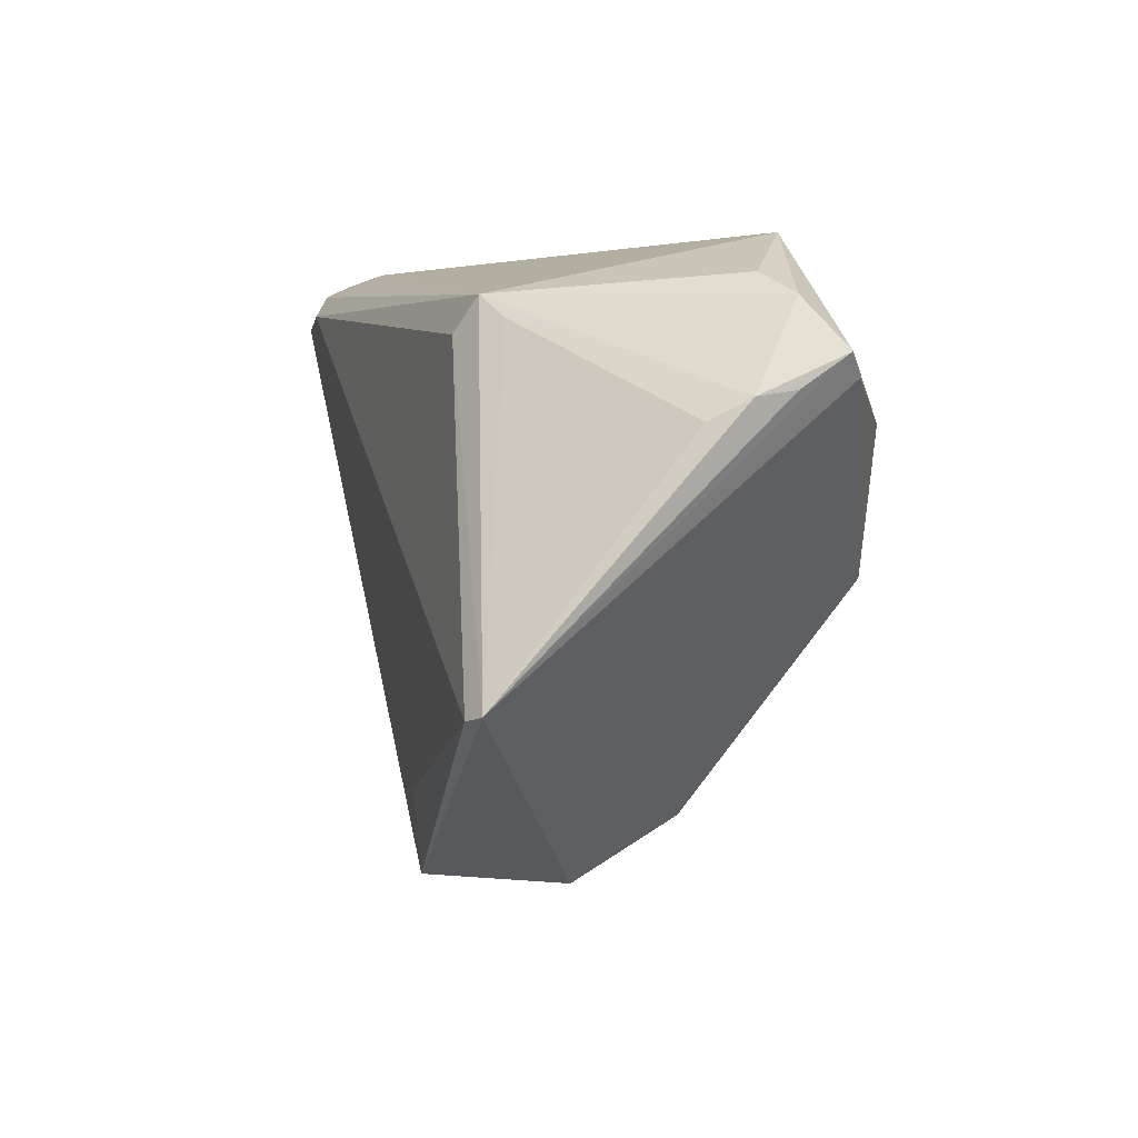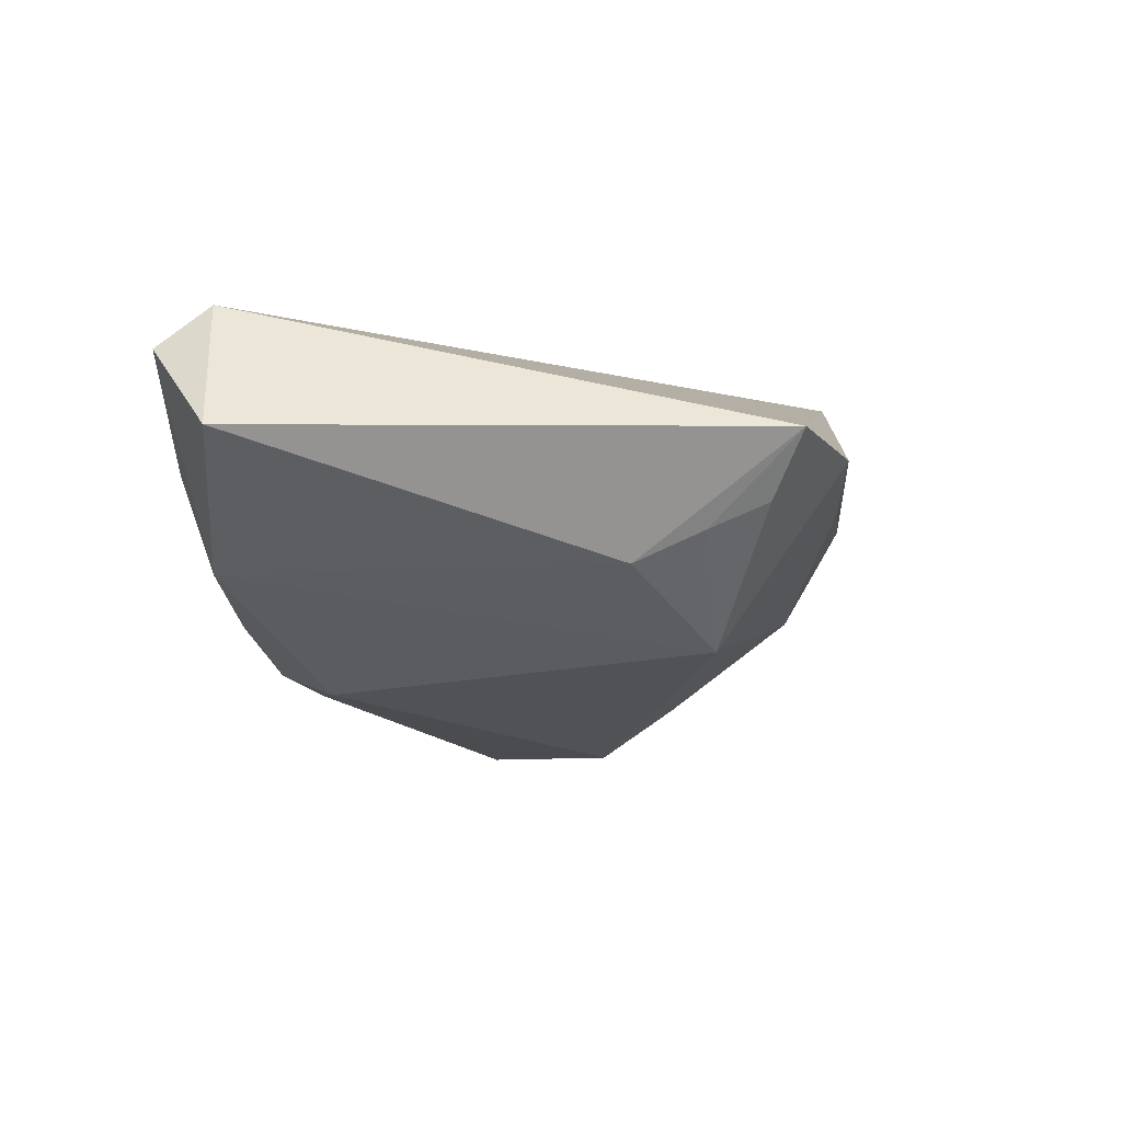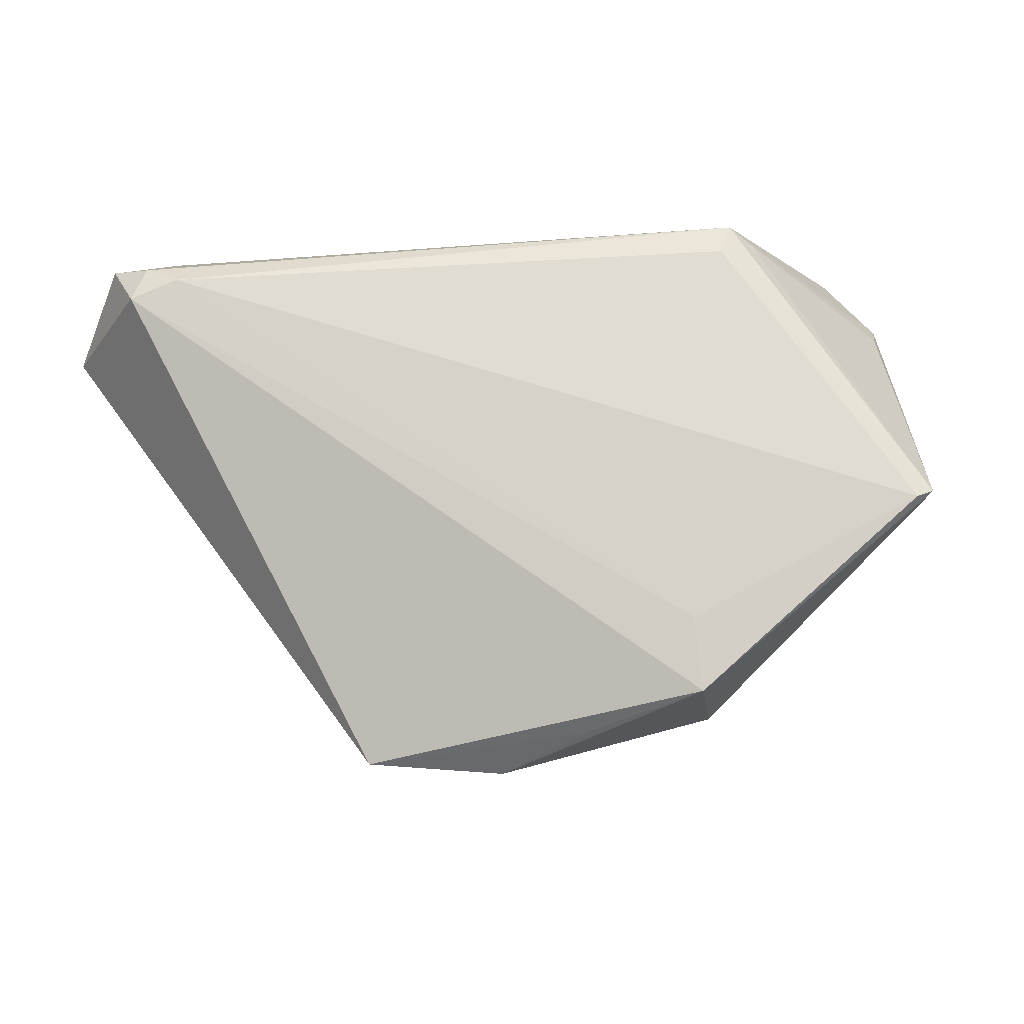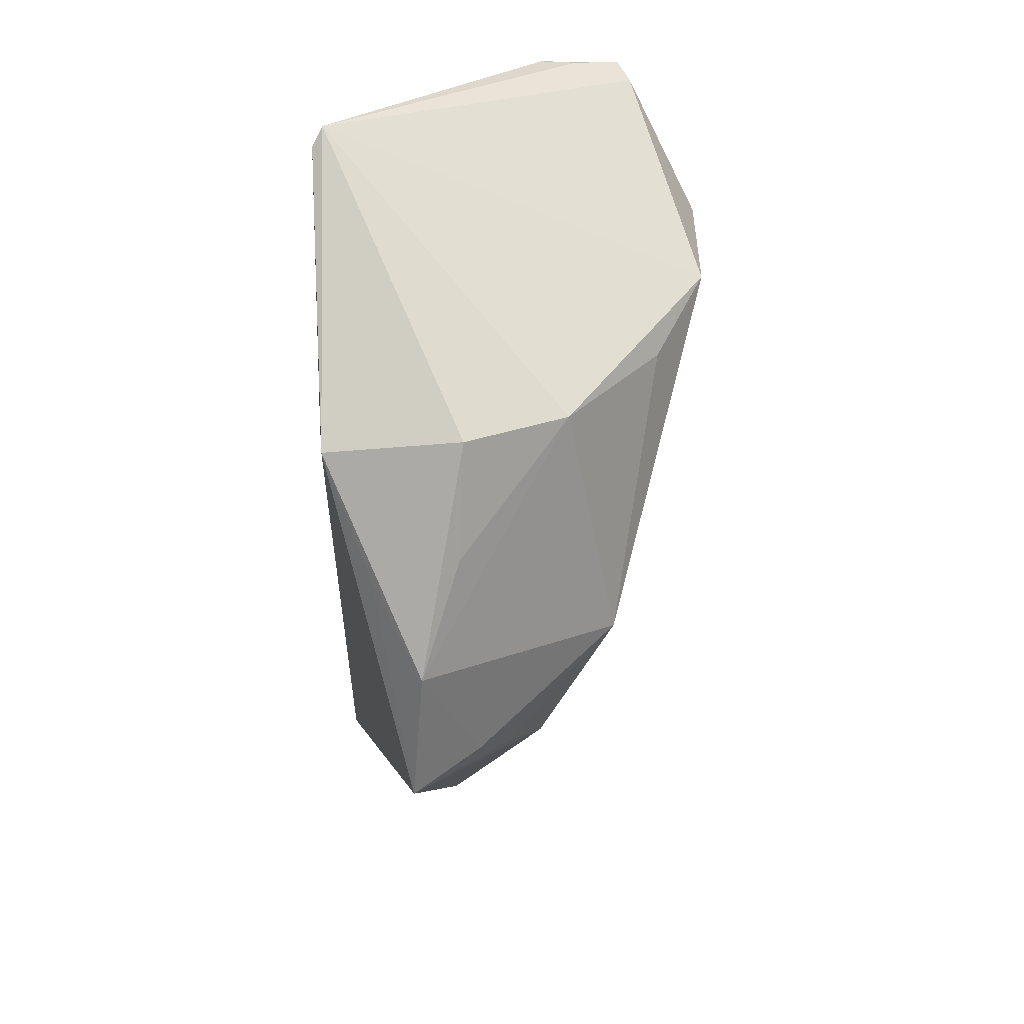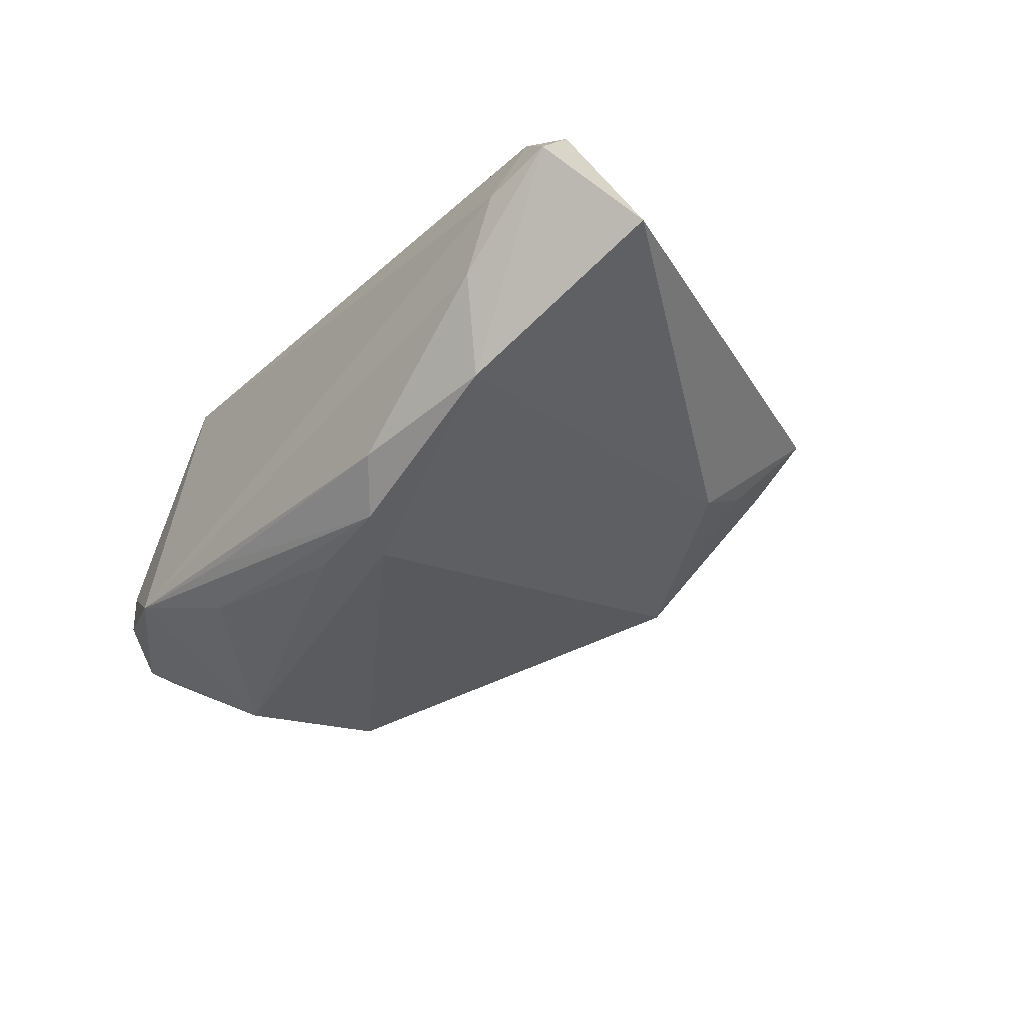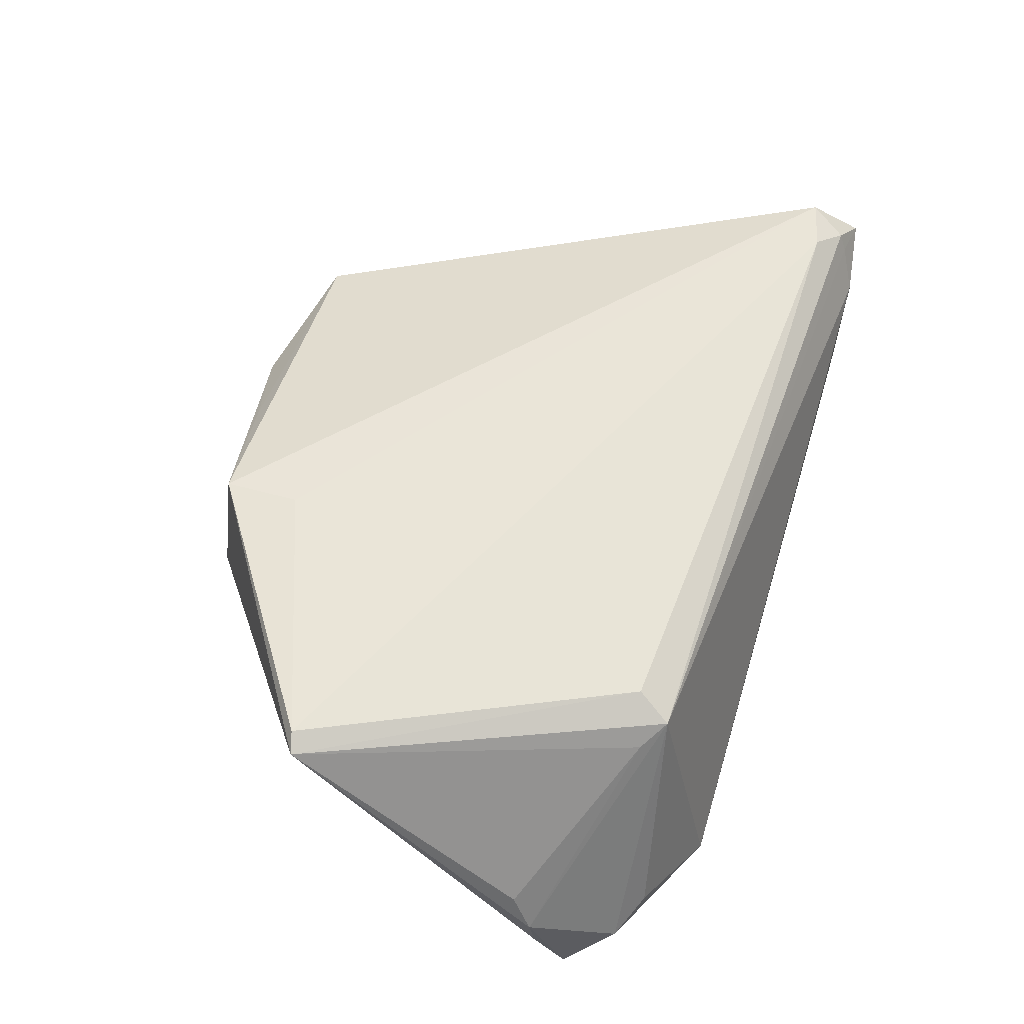
<metadata>
{"format":"obj","ext":"obj","renderer":"f3d","projection":"perspective","resolution":1024,"background":"white","views":[{"elev":3.3,"azim":75.0,"up":"+Y"},{"elev":-7.3,"azim":-78.3,"up":"+Z"},{"elev":75.8,"azim":-8.4,"up":"+Z"},{"elev":-68.7,"azim":89.7,"up":"+Y"},{"elev":-25.4,"azim":-129.8,"up":"+Z"},{"elev":58.3,"azim":107.2,"up":"+Z"}]}
</metadata>
<code>
v -0.03547 0.02802 0.02124
v 0.04723 0.01911 -0.01362
v 0.02843 0.0003871 -0.02122
v -0.04964 0.02403 0.007331
v 0.04898 0.02134 -0.01224
v -0.0362 0.03305 0.01326
v 0.006493 -0.0307 0.005429
v 0.02212 -0.009165 -0.01582
v -0.01999 -0.01943 0.0002501
v 0.02849 0.02326 0.01864
v 0.01912 -0.02972 0.004985
v 0.01459 0.03243 -0.01125
v -0.03235 0.03305 0.005708
v 0.03308 0.02466 0.01483
v -0.005979 -0.03305 0.009305
v -0.007154 0.0246 -0.01534
v 0.04942 0.01798 -0.007149
v -0.0002674 0.02763 -0.01504
v 0.04502 -0.01016 0.02124
v 0.04564 0.02642 -0.00843
v -0.01746 -0.02585 0.003301
v -0.02101 -0.02986 0.01043
v 0.0197 -0.02329 -0.005808
v -0.02234 -0.01192 -0.003403
v 0.01767 -0.02005 0.02033
v 0.01917 0.02925 -0.01458
v -0.006145 -0.01845 -0.01124
v -0.0432 0.03188 0.01634
v -0.01078 0.02914 -0.01338
v 0.04853 0.01525 0.0009815
v -0.04095 0.02656 0.02103
v -0.0302 0.03005 -0.004463
v 0.03036 0.02687 0.0166
v 0.03269 0.01516 -0.02124
v 0.0309 0.03305 -0.01187
v 0.004226 -0.03038 0.01454
v 0.01741 -0.02834 0.0195
v -0.03841 0.0313 0.01748
v 0.04712 -0.009597 0.02015
v 0.04964 0.01739 -0.003082
v -0.01456 0.03237 -0.008382
v -0.03892 0.03047 0.01938
v 0.04136 0.02861 -0.006188
f 37 31 22
f 28 31 42
f 39 33 10
f 28 32 4
f 4 31 28
f 22 31 4
f 13 32 28
f 2 5 39
f 34 5 2
f 35 5 34
f 19 37 39
f 39 10 19
f 28 42 38
f 38 42 33
f 23 15 27
f 32 16 27
f 14 33 39
f 39 30 14
f 39 5 17
f 5 35 20
f 32 13 41
f 13 35 41
f 6 13 28
f 6 35 13
f 33 35 6
f 28 38 6
f 6 38 33
f 31 37 25
f 37 19 25
f 1 19 10
f 1 42 31
f 31 25 1
f 1 25 19
f 33 42 1
f 1 10 33
f 36 37 22
f 22 15 36
f 36 15 37
f 37 15 11
f 11 23 39
f 39 37 11
f 29 16 32
f 32 41 29
f 21 15 22
f 21 27 15
f 40 20 33
f 33 14 40
f 40 14 30
f 40 30 39
f 39 17 40
f 40 17 5
f 5 20 40
f 43 35 33
f 33 20 43
f 43 20 35
f 23 27 8
f 7 15 23
f 23 11 7
f 7 11 15
f 26 35 34
f 26 29 35
f 12 41 35
f 35 29 12
f 12 29 41
f 24 4 32
f 32 27 24
f 22 4 24
f 23 8 3
f 39 23 3
f 3 2 39
f 34 2 3
f 3 8 27
f 3 16 34
f 3 27 16
f 18 26 34
f 29 26 18
f 34 16 18
f 16 29 18
f 27 21 9
f 9 24 27
f 9 21 22
f 22 24 9

</code>
